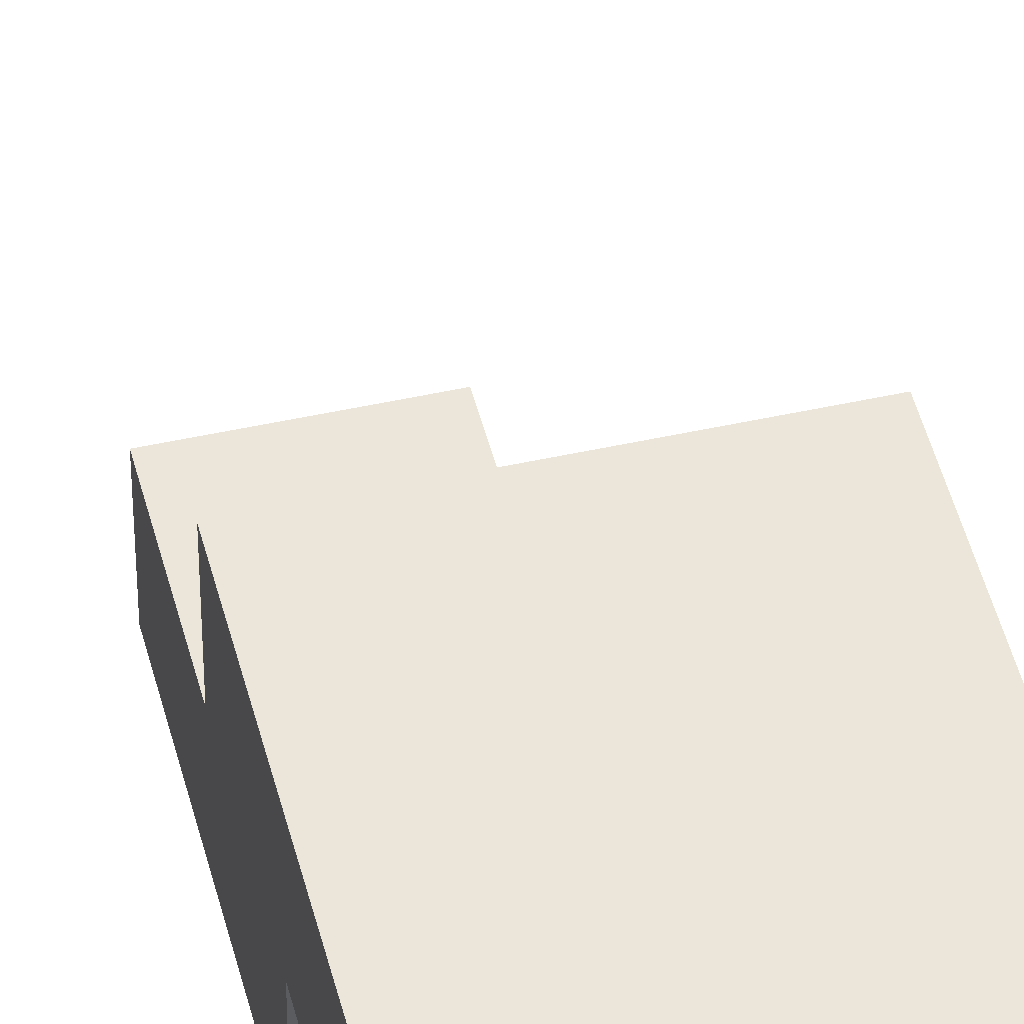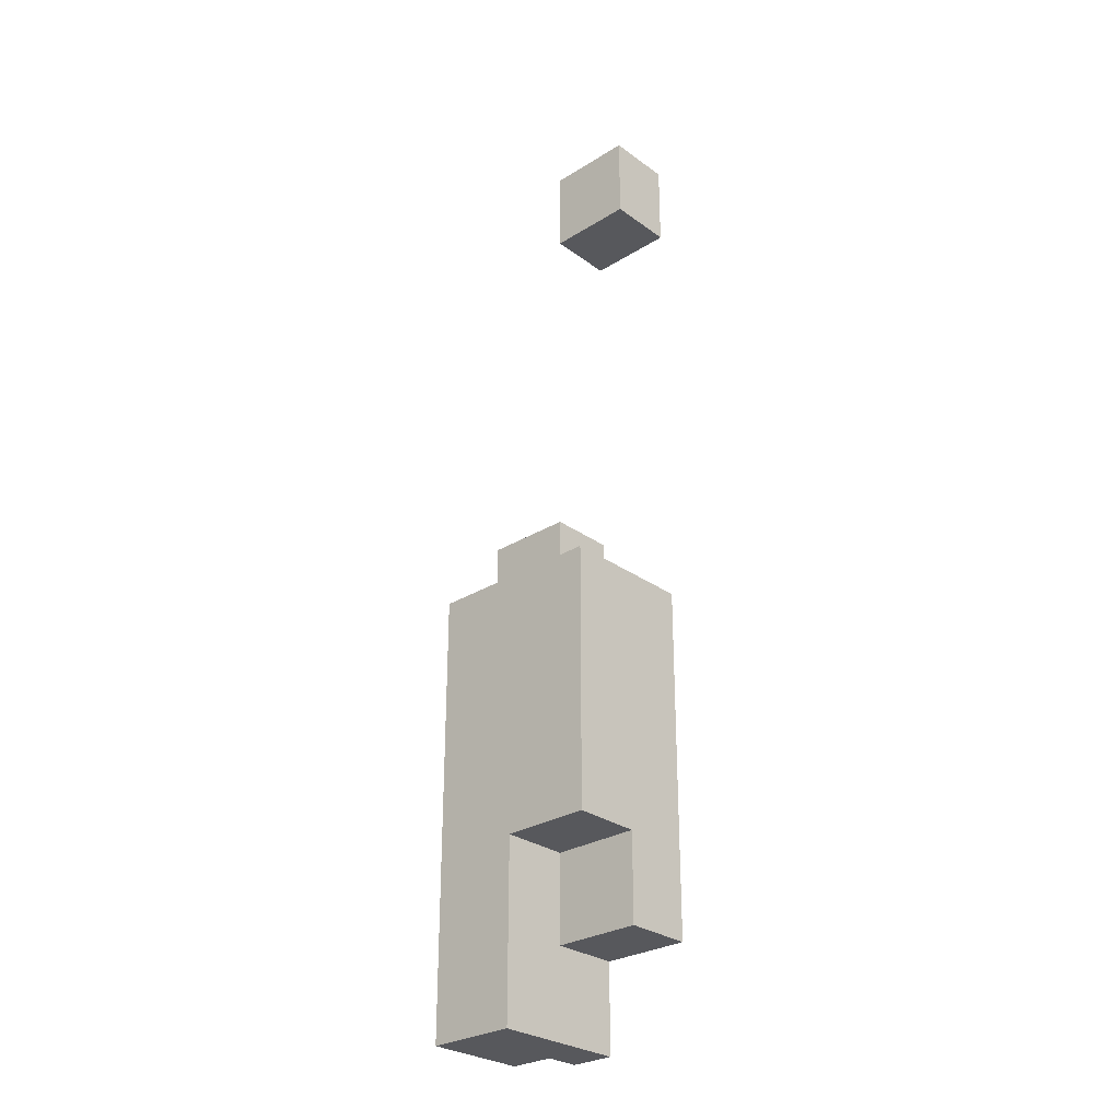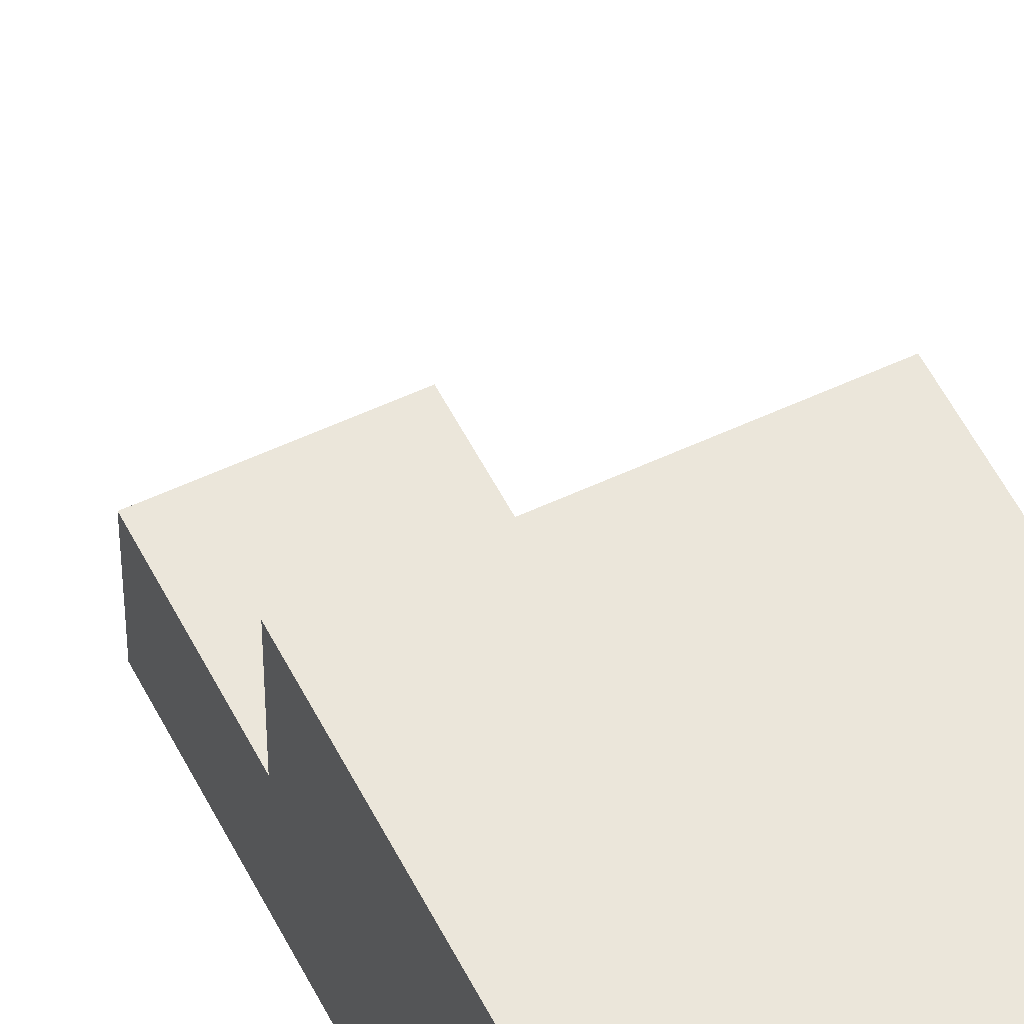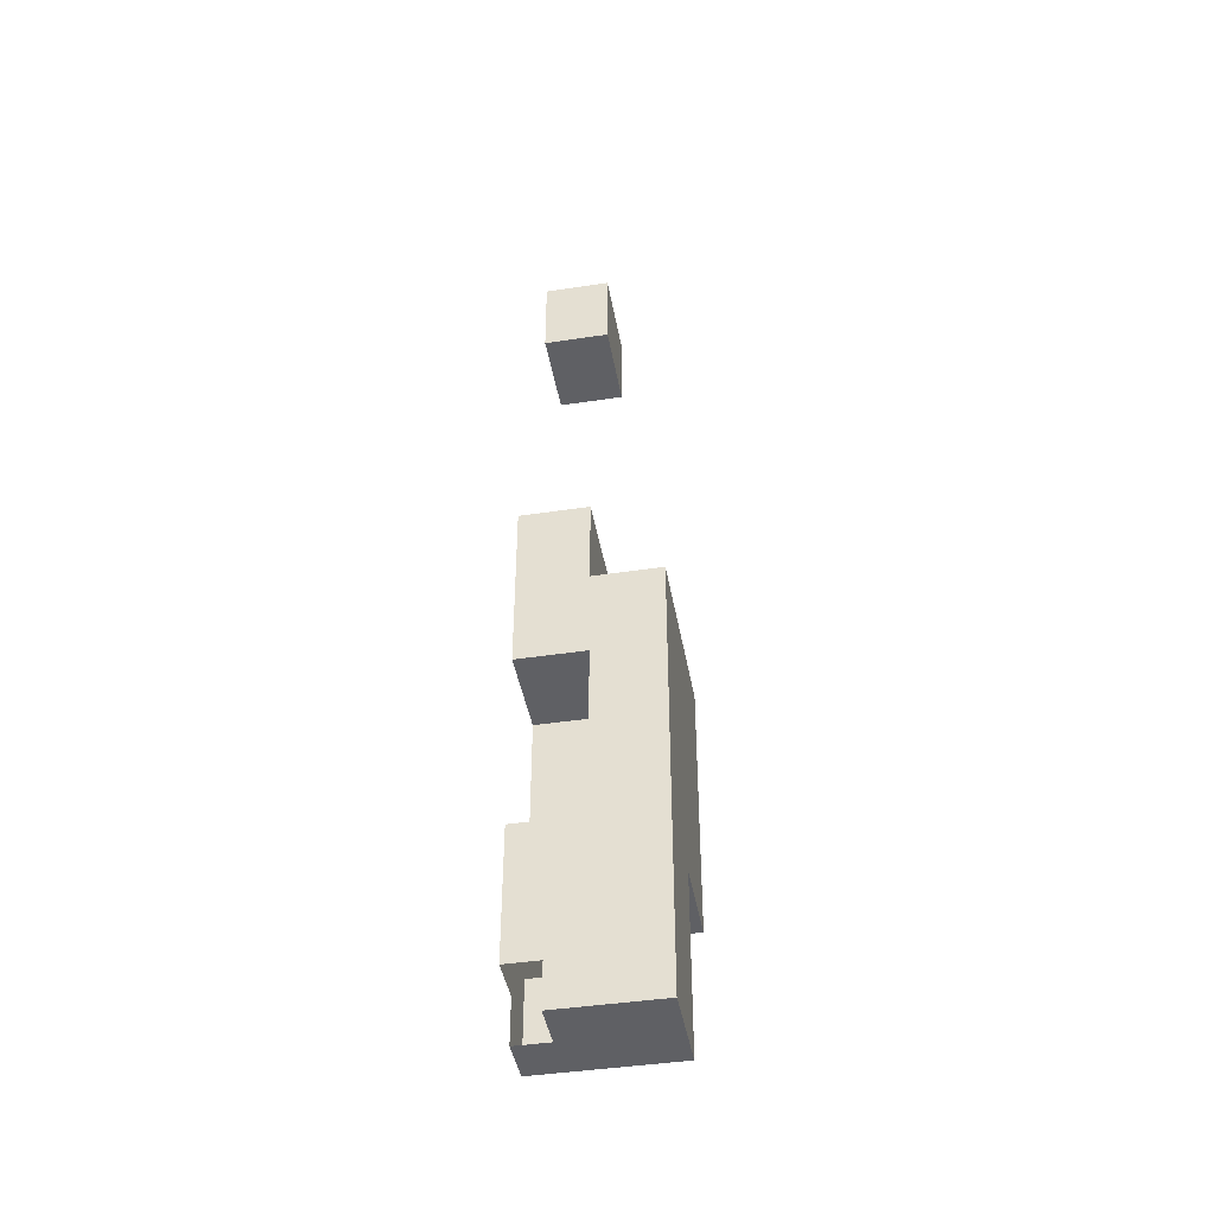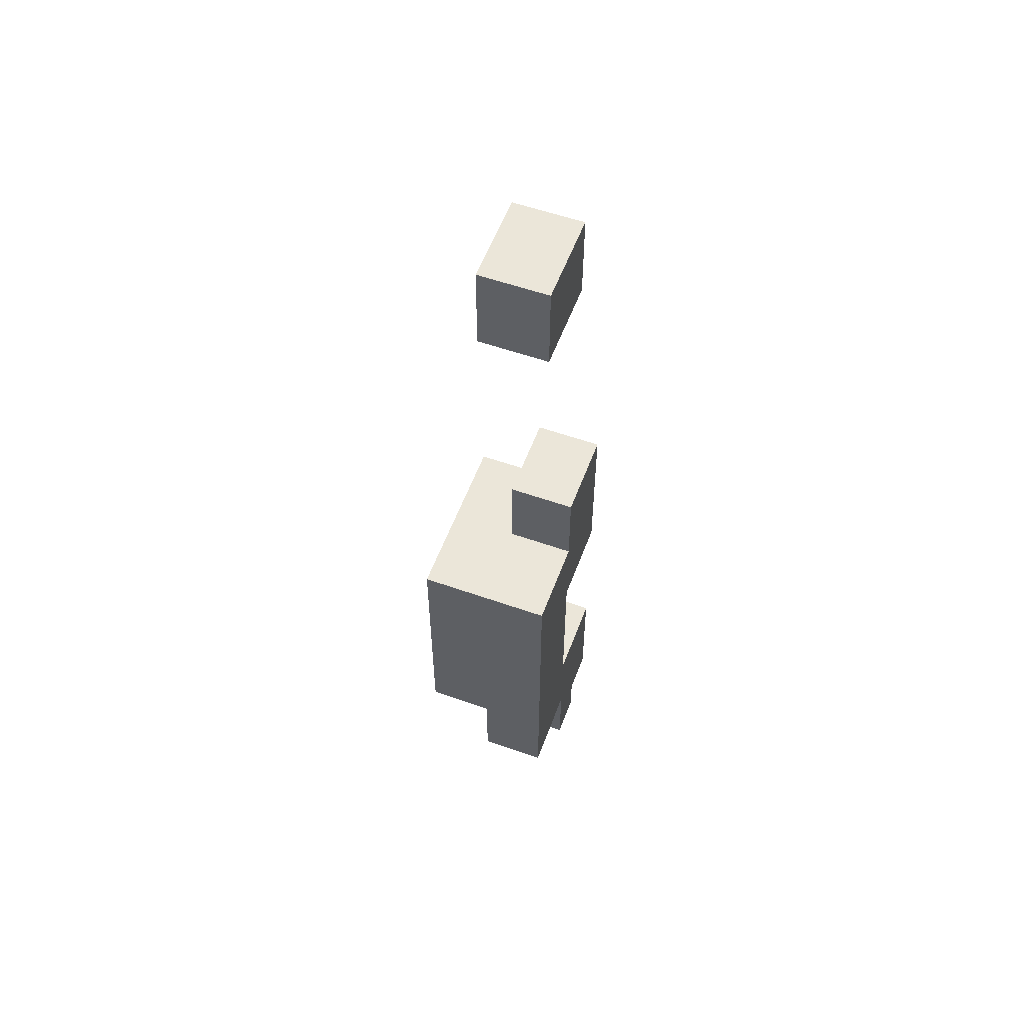
<metadata>
{"format":"obj","ext":"obj","renderer":"f3d","projection":"perspective","resolution":1024,"background":"white","views":[{"elev":47.9,"azim":-14.0,"up":"+Z"},{"elev":-28.5,"azim":42.8,"up":"+Y"},{"elev":54.8,"azim":-26.4,"up":"+Z"},{"elev":-43.4,"azim":-79.9,"up":"+Y"},{"elev":56.4,"azim":110.3,"up":"+Y"}]}
</metadata>
<code>
v -29.4 -71.4 8
v -29.4 -71.4 1.6
v -29.4 -75.6 4.8
v -29.4 -75.6 1.6
v -29.4 -63 8
v -29.4 -63 4.8
v -29.4 -63 1.6
v -29.4 -63 3.2
v -29.4 -37.8 4.8
v -29.4 -37.8 1.6
v -29.4 -67.2 8
v -29.4 -67.2 1.6
v -29.4 -35.7 4.8
v -29.4 -35.7 1.6
v -29.4 -35.7 3.2
v -29.4 -77.7 4.8
v -29.4 -77.7 1.6
v -29.4 -77.7 3.2
v -29.4 -65.1 8
v -29.4 -65.1 4.8
v -29.4 -65.1 1.6
v -29.4 -65.1 3.2
v -29.4 -39.9 4.8
v -29.4 -39.9 1.6
v -29.4 -39.9 3.2
v -29.4 -69.3 8
v -29.4 -69.3 1.6
v -29.4 -73.5 8
v -29.4 -73.5 4.8
v -29.4 -73.5 1.6
v -29.4 -73.5 6.4
v -29.4 -60.9 8
v -29.4 -60.9 4.8
v -29.4 -60.9 1.6
v -29.4 -60.9 6.4
v -29.4 -60.9 3.2
v -33.6 -71.4 8
v -33.6 -71.4 4.8
v -33.6 -58.8 4.8
v -33.6 -58.8 1.6
v -33.6 -75.6 8
v -33.6 -75.6 4.8
v -33.6 -75.6 1.6
v -33.6 -75.6 3.2
v -33.6 -63 8
v -33.6 -63 4.8
v -33.6 -63 1.6
v -33.6 -63 3.2
v -33.6 -79.8 8
v -33.6 -79.8 1.6
v -33.6 -67.2 8
v -33.6 -67.2 4.8
v -33.6 -77.7 8
v -33.6 -77.7 4.8
v -33.6 -77.7 1.6
v -33.6 -77.7 3.2
v -33.6 -65.1 8
v -33.6 -65.1 4.8
v -33.6 -65.1 1.6
v -33.6 -65.1 3.2
v -33.6 -81.9 8
v -33.6 -81.9 4.8
v -33.6 -81.9 1.6
v -33.6 -81.9 6.4
v -33.6 -81.9 3.2
v -33.6 -69.3 8
v -33.6 -69.3 4.8
v -33.6 -56.7 4.8
v -33.6 -56.7 1.6
v -33.6 -56.7 3.2
v -33.6 -73.5 8
v -33.6 -73.5 4.8
v -33.6 -73.5 1.6
v -33.6 -73.5 3.2
v -33.6 -60.9 8
v -33.6 -60.9 4.8
v -33.6 -60.9 1.6
v -33.6 -60.9 6.4
v -33.6 -60.9 3.2
v -35.7 -71.4 8
v -35.7 -71.4 4.8
v -35.7 -71.4 6.4
v -35.7 -58.8 4.8
v -35.7 -58.8 1.6
v -35.7 -58.8 3.2
v -35.7 -75.6 8
v -35.7 -75.6 4.8
v -35.7 -75.6 1.6
v -35.7 -75.6 6.4
v -35.7 -75.6 3.2
v -35.7 -63 8
v -35.7 -63 4.8
v -35.7 -63 1.6
v -35.7 -63 6.4
v -35.7 -63 3.2
v -35.7 -79.8 8
v -35.7 -79.8 4.8
v -35.7 -79.8 1.6
v -35.7 -79.8 6.4
v -35.7 -79.8 3.2
v -35.7 -67.2 8
v -35.7 -67.2 4.8
v -35.7 -67.2 6.4
v -35.7 -77.7 8
v -35.7 -77.7 4.8
v -35.7 -77.7 1.6
v -35.7 -77.7 6.4
v -35.7 -77.7 3.2
v -35.7 -65.1 8
v -35.7 -65.1 4.8
v -35.7 -65.1 1.6
v -35.7 -65.1 6.4
v -35.7 -65.1 3.2
v -35.7 -81.9 8
v -35.7 -81.9 4.8
v -35.7 -81.9 6.4
v -35.7 -81.9 3.2
v -35.7 -69.3 8
v -35.7 -69.3 4.8
v -35.7 -69.3 6.4
v -35.7 -56.7 4.8
v -35.7 -56.7 1.6
v -35.7 -56.7 3.2
v -35.7 -73.5 8
v -35.7 -73.5 4.8
v -35.7 -73.5 1.6
v -35.7 -73.5 6.4
v -35.7 -73.5 3.2
v -35.7 -60.9 8
v -35.7 -60.9 4.8
v -35.7 -60.9 1.6
v -35.7 -60.9 6.4
v -35.7 -60.9 3.2
v -27.3 -71.4 8
v -27.3 -71.4 4.8
v -27.3 -71.4 1.6
v -27.3 -71.4 6.4
v -27.3 -71.4 3.2
v -27.3 -75.6 4.8
v -27.3 -75.6 1.6
v -27.3 -75.6 3.2
v -27.3 -63 8
v -27.3 -63 4.8
v -27.3 -63 1.6
v -27.3 -63 6.4
v -27.3 -63 3.2
v -27.3 -37.8 4.8
v -27.3 -37.8 1.6
v -27.3 -37.8 3.2
v -27.3 -67.2 8
v -27.3 -67.2 4.8
v -27.3 -67.2 1.6
v -27.3 -67.2 6.4
v -27.3 -67.2 3.2
v -27.3 -35.7 4.8
v -27.3 -35.7 1.6
v -27.3 -35.7 3.2
v -27.3 -77.7 4.8
v -27.3 -77.7 1.6
v -27.3 -77.7 3.2
v -27.3 -65.1 8
v -27.3 -65.1 4.8
v -27.3 -65.1 1.6
v -27.3 -65.1 6.4
v -27.3 -65.1 3.2
v -27.3 -39.9 4.8
v -27.3 -39.9 1.6
v -27.3 -39.9 3.2
v -27.3 -69.3 8
v -27.3 -69.3 4.8
v -27.3 -69.3 1.6
v -27.3 -69.3 6.4
v -27.3 -69.3 3.2
v -27.3 -73.5 8
v -27.3 -73.5 4.8
v -27.3 -73.5 1.6
v -27.3 -73.5 6.4
v -27.3 -73.5 3.2
v -27.3 -60.9 8
v -27.3 -60.9 4.8
v -27.3 -60.9 1.6
v -27.3 -60.9 6.4
v -27.3 -60.9 3.2
v -31.5 -71.4 8
v -31.5 -71.4 4.8
v -31.5 -71.4 1.6
v -31.5 -71.4 3.2
v -31.5 -58.8 4.8
v -31.5 -58.8 1.6
v -31.5 -58.8 3.2
v -31.5 -75.6 8
v -31.5 -75.6 4.8
v -31.5 -75.6 1.6
v -31.5 -75.6 6.4
v -31.5 -75.6 3.2
v -31.5 -63 8
v -31.5 -63 4.8
v -31.5 -63 1.6
v -31.5 -63 3.2
v -31.5 -37.8 4.8
v -31.5 -37.8 1.6
v -31.5 -37.8 3.2
v -31.5 -79.8 8
v -31.5 -79.8 4.8
v -31.5 -79.8 1.6
v -31.5 -79.8 6.4
v -31.5 -79.8 3.2
v -31.5 -67.2 8
v -31.5 -67.2 4.8
v -31.5 -67.2 1.6
v -31.5 -67.2 3.2
v -31.5 -35.7 4.8
v -31.5 -35.7 1.6
v -31.5 -35.7 3.2
v -31.5 -77.7 8
v -31.5 -77.7 4.8
v -31.5 -77.7 1.6
v -31.5 -77.7 6.4
v -31.5 -77.7 3.2
v -31.5 -65.1 8
v -31.5 -65.1 4.8
v -31.5 -65.1 1.6
v -31.5 -65.1 3.2
v -31.5 -39.9 4.8
v -31.5 -39.9 1.6
v -31.5 -39.9 3.2
v -31.5 -81.9 8
v -31.5 -81.9 4.8
v -31.5 -81.9 1.6
v -31.5 -81.9 6.4
v -31.5 -81.9 3.2
v -31.5 -69.3 8
v -31.5 -69.3 4.8
v -31.5 -69.3 1.6
v -31.5 -69.3 3.2
v -31.5 -56.7 4.8
v -31.5 -56.7 1.6
v -31.5 -56.7 3.2
v -31.5 -73.5 8
v -31.5 -73.5 4.8
v -31.5 -73.5 1.6
v -31.5 -73.5 6.4
v -31.5 -73.5 3.2
v -31.5 -60.9 8
v -31.5 -60.9 4.8
v -31.5 -60.9 1.6
v -31.5 -60.9 6.4
v -31.5 -60.9 3.2
f 100 117 115
f 115 62 65
f 115 97 100
f 65 117 115
f 116 115 97
f 64 116 115
f 97 99 116
f 115 62 64
f 64 116 114
f 116 114 96
f 114 61 49
f 114 61 64
f 96 99 116
f 49 96 114
f 108 100 98
f 98 50 55
f 98 106 108
f 55 106 98
f 108 90 88
f 88 43 55
f 88 106 108
f 55 106 88
f 108 100 97
f 97 105 108
f 97 99 107
f 107 105 97
f 108 90 87
f 87 105 108
f 87 89 107
f 107 105 87
f 107 99 96
f 96 49 53
f 96 104 107
f 53 104 96
f 107 89 86
f 86 41 53
f 86 104 107
f 53 104 86
f 74 128 126
f 128 126 88
f 126 73 43
f 126 73 74
f 88 90 128
f 43 88 126
f 90 128 125
f 125 72 74
f 125 87 90
f 74 128 125
f 87 89 127
f 127 125 87
f 127 82 81
f 81 38 72
f 81 125 127
f 72 125 81
f 127 89 86
f 86 41 71
f 86 124 127
f 71 124 86
f 127 82 80
f 80 37 71
f 80 124 127
f 71 124 80
f 120 82 81
f 81 38 67
f 81 119 120
f 67 119 81
f 120 103 102
f 102 52 67
f 102 119 120
f 67 119 102
f 120 82 80
f 80 37 66
f 80 118 120
f 66 118 80
f 120 103 101
f 101 51 66
f 101 118 120
f 66 118 101
f 60 113 111
f 113 111 93
f 111 59 47
f 111 59 60
f 93 95 113
f 47 93 111
f 112 103 102
f 102 52 58
f 102 110 112
f 58 110 102
f 95 113 110
f 110 58 60
f 110 92 95
f 60 113 110
f 92 94 112
f 112 110 92
f 112 103 101
f 101 51 57
f 101 109 112
f 57 109 101
f 112 94 91
f 91 45 57
f 91 109 112
f 57 109 91
f 133 95 93
f 93 47 77
f 93 131 133
f 77 131 93
f 133 85 84
f 84 40 77
f 84 131 133
f 77 131 84
f 133 95 92
f 92 130 133
f 132 130 92
f 78 132 130
f 92 94 132
f 130 76 78
f 133 85 83
f 83 39 76
f 83 130 133
f 76 130 83
f 78 132 129
f 132 129 91
f 129 75 45
f 129 75 78
f 91 94 132
f 45 91 129
f 70 123 122
f 123 122 84
f 122 69 40
f 122 69 70
f 84 85 123
f 40 84 122
f 70 123 121
f 123 121 83
f 121 68 39
f 121 68 70
f 83 85 123
f 39 83 121
f 65 231 229
f 231 229 205
f 229 63 50
f 229 63 65
f 205 207 231
f 50 205 229
f 207 231 228
f 228 62 65
f 228 204 207
f 65 231 228
f 230 228 204
f 64 230 228
f 204 206 230
f 228 62 64
f 64 230 227
f 230 227 203
f 227 61 49
f 227 61 64
f 203 206 230
f 49 203 227
f 219 207 205
f 205 50 55
f 205 217 219
f 55 217 205
f 43 193 217
f 217 55 43
f 4 17 217
f 217 219 18
f 217 193 4
f 18 17 217
f 219 207 204
f 204 216 219
f 204 206 218
f 218 216 204
f 44 195 192
f 192 42 44
f 195 219 216
f 216 192 195
f 219 56 54
f 54 216 219
f 56 44 42
f 42 54 56
f 195 44 56
f 56 219 195
f 192 54 42
f 54 192 216
f 192 194 218
f 218 216 192
f 3 16 216
f 216 219 18
f 216 192 3
f 18 16 216
f 218 206 203
f 203 49 53
f 203 215 218
f 53 215 203
f 218 194 191
f 191 41 53
f 191 215 218
f 53 215 191
f 43 73 241
f 241 243 74
f 241 193 43
f 74 73 241
f 4 193 241
f 241 30 4
f 243 187 186
f 186 2 30
f 186 241 243
f 30 241 186
f 74 243 240
f 240 72 74
f 192 194 242
f 242 240 192
f 38 185 240
f 240 72 38
f 3 192 240
f 240 29 3
f 243 187 185
f 185 240 243
f 29 240 242
f 242 31 29
f 242 194 191
f 191 41 71
f 191 239 242
f 71 239 191
f 37 184 239
f 239 71 37
f 1 28 239
f 239 242 31
f 239 184 1
f 31 28 239
f 235 187 186
f 186 2 27
f 186 234 235
f 27 234 186
f 235 211 210
f 210 12 27
f 210 234 235
f 27 234 210
f 38 185 233
f 233 67 38
f 52 209 233
f 233 67 52
f 235 187 185
f 185 233 235
f 235 211 209
f 209 233 235
f 37 184 232
f 232 66 37
f 51 208 232
f 232 66 51
f 1 184 232
f 232 26 1
f 11 208 232
f 232 26 11
f 47 59 222
f 222 223 60
f 222 198 47
f 60 59 222
f 223 211 210
f 210 12 21
f 210 222 223
f 21 222 210
f 7 198 222
f 222 21 7
f 52 209 221
f 221 58 52
f 60 223 221
f 221 58 60
f 223 211 209
f 209 221 223
f 8 199 197
f 197 6 8
f 199 223 221
f 221 197 199
f 223 22 20
f 20 221 223
f 22 8 6
f 6 20 22
f 199 8 22
f 22 223 199
f 197 20 6
f 20 197 221
f 51 208 220
f 220 57 51
f 45 196 220
f 220 57 45
f 11 208 220
f 220 19 11
f 5 196 220
f 220 19 5
f 47 198 246
f 246 77 47
f 248 190 189
f 189 40 77
f 189 246 248
f 77 246 189
f 7 34 246
f 246 248 36
f 246 198 7
f 36 34 246
f 48 199 197
f 197 46 48
f 199 248 245
f 245 197 199
f 248 79 76
f 76 245 248
f 79 48 46
f 46 76 79
f 199 48 79
f 79 248 199
f 197 76 46
f 76 197 245
f 76 245 247
f 247 78 76
f 248 190 188
f 188 39 76
f 188 245 248
f 76 245 188
f 36 248 245
f 245 33 36
f 33 245 247
f 247 35 33
f 45 75 244
f 244 247 78
f 244 196 45
f 78 75 244
f 5 32 244
f 244 247 35
f 244 196 5
f 35 32 244
f 70 238 237
f 238 237 189
f 237 69 40
f 237 69 70
f 189 190 238
f 40 189 237
f 70 238 236
f 238 236 188
f 236 68 39
f 236 68 70
f 188 190 238
f 39 188 236
f 25 226 225
f 226 225 201
f 225 24 10
f 225 24 25
f 201 202 226
f 10 201 225
f 25 226 224
f 226 224 200
f 224 23 9
f 224 23 25
f 200 202 226
f 9 200 224
f 15 214 213
f 214 213 201
f 213 14 10
f 213 14 15
f 201 202 214
f 10 201 213
f 15 214 212
f 214 212 200
f 212 13 9
f 212 13 15
f 200 202 214
f 9 200 212
f 18 160 159
f 160 159 140
f 159 17 4
f 159 17 18
f 140 141 160
f 4 140 159
f 18 160 158
f 160 158 139
f 158 16 3
f 158 16 18
f 139 141 160
f 3 139 158
f 178 141 140
f 140 4 30
f 140 176 178
f 30 176 140
f 178 138 136
f 136 2 30
f 136 176 178
f 30 176 136
f 178 141 139
f 139 3 29
f 139 175 178
f 29 175 139
f 178 138 135
f 135 175 178
f 177 175 135
f 31 177 175
f 135 137 177
f 175 29 31
f 31 177 174
f 177 174 134
f 174 28 1
f 174 28 31
f 134 137 177
f 1 134 174
f 173 138 136
f 136 2 27
f 136 171 173
f 27 171 136
f 173 154 152
f 152 12 27
f 152 171 173
f 27 171 152
f 173 138 135
f 135 170 173
f 135 137 172
f 172 170 135
f 173 154 151
f 151 170 173
f 151 153 172
f 172 170 151
f 172 137 134
f 134 1 26
f 134 169 172
f 26 169 134
f 172 153 150
f 150 11 26
f 150 169 172
f 26 169 150
f 165 154 152
f 152 12 21
f 152 163 165
f 21 163 152
f 165 146 144
f 144 7 21
f 144 163 165
f 21 163 144
f 165 154 151
f 151 162 165
f 151 153 164
f 164 162 151
f 165 146 143
f 143 162 165
f 143 145 164
f 164 162 143
f 164 153 150
f 150 11 19
f 150 161 164
f 19 161 150
f 164 145 142
f 142 5 19
f 142 161 164
f 19 161 142
f 36 183 181
f 183 181 144
f 181 34 7
f 181 34 36
f 144 146 183
f 7 144 181
f 146 183 180
f 180 33 36
f 180 143 146
f 36 183 180
f 182 180 143
f 35 182 180
f 143 145 182
f 180 33 35
f 35 182 179
f 182 179 142
f 179 32 5
f 179 32 35
f 142 145 182
f 5 142 179
f 25 168 167
f 168 167 148
f 167 24 10
f 167 24 25
f 148 149 168
f 10 148 167
f 25 168 166
f 168 166 147
f 166 23 9
f 166 23 25
f 147 149 168
f 9 147 166
f 15 157 156
f 157 156 148
f 156 14 10
f 156 14 15
f 148 149 157
f 10 148 156
f 15 157 155
f 157 155 147
f 155 13 9
f 155 13 15
f 147 149 157
f 9 147 155

</code>
